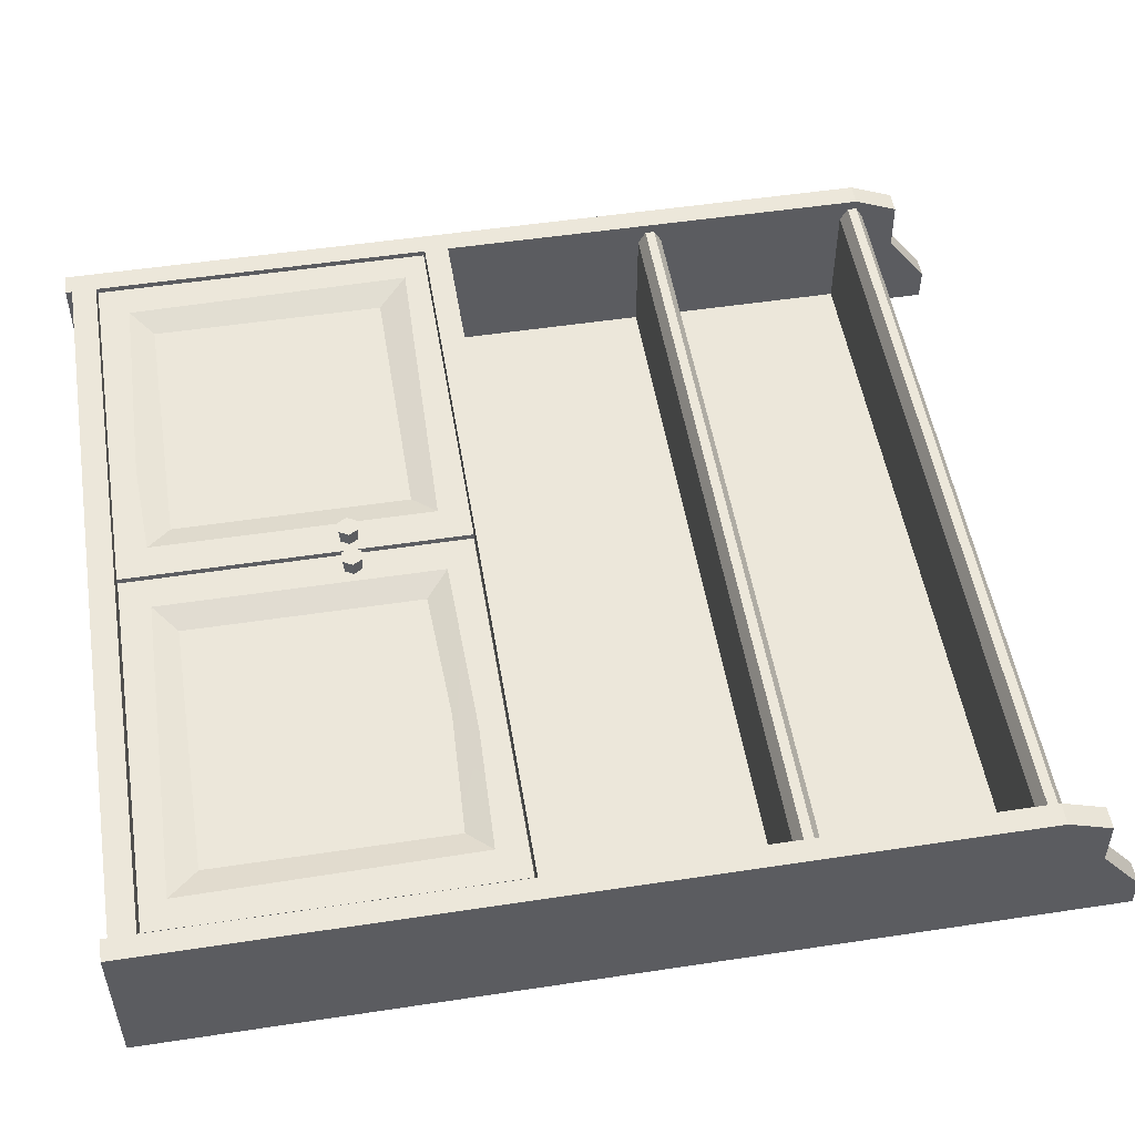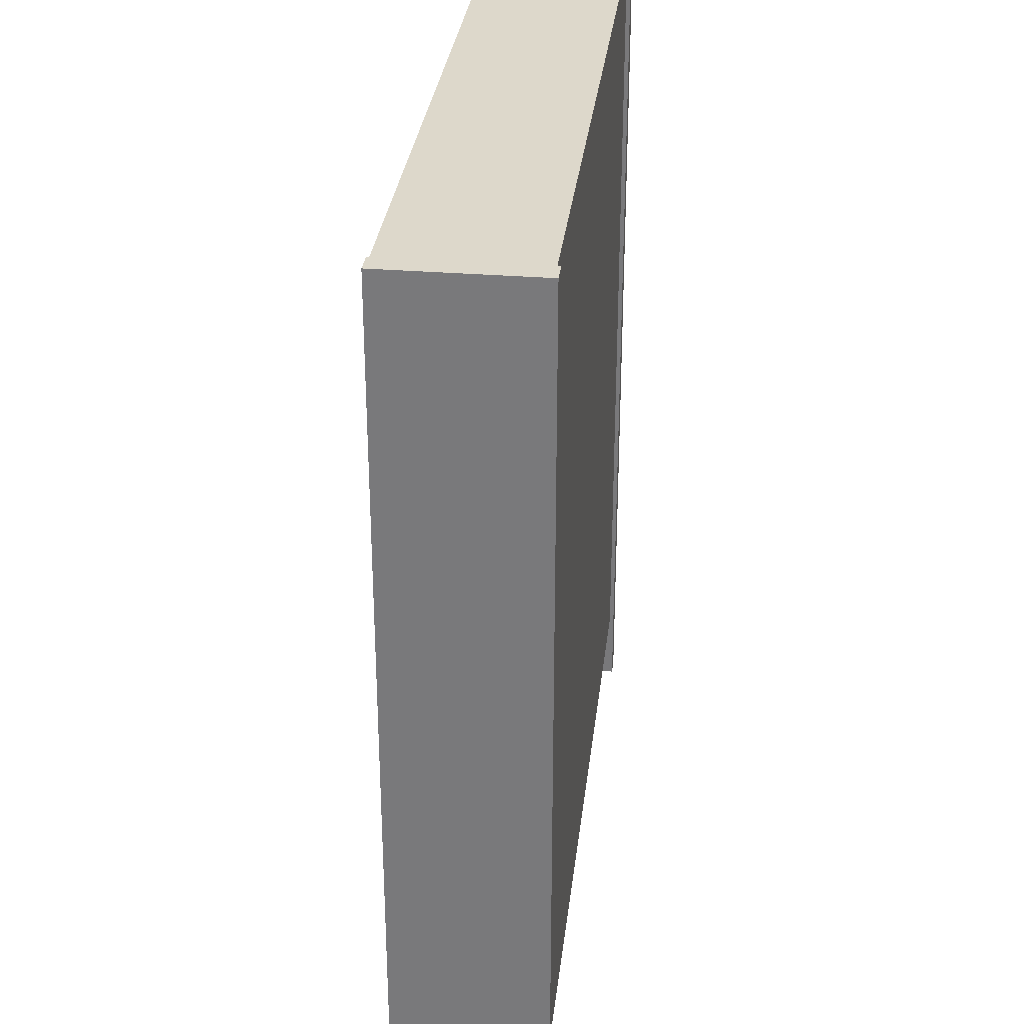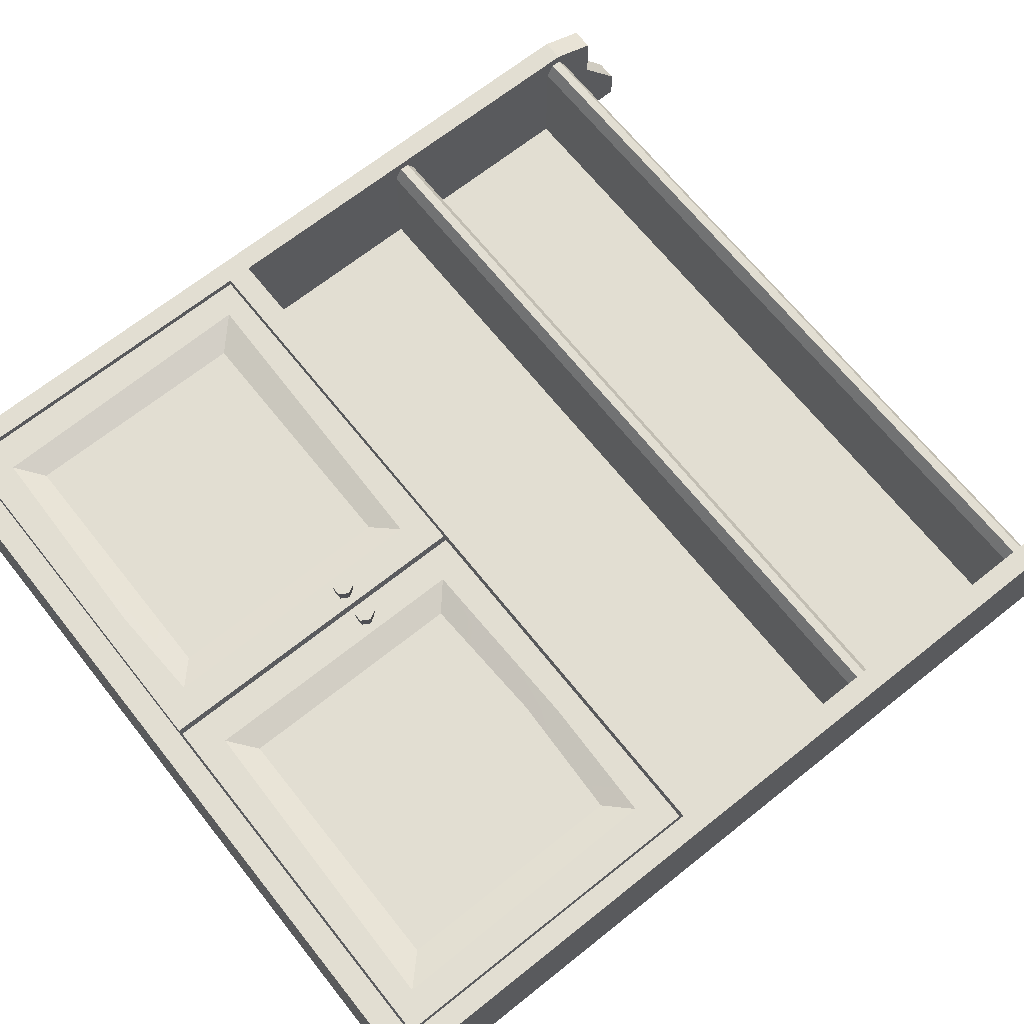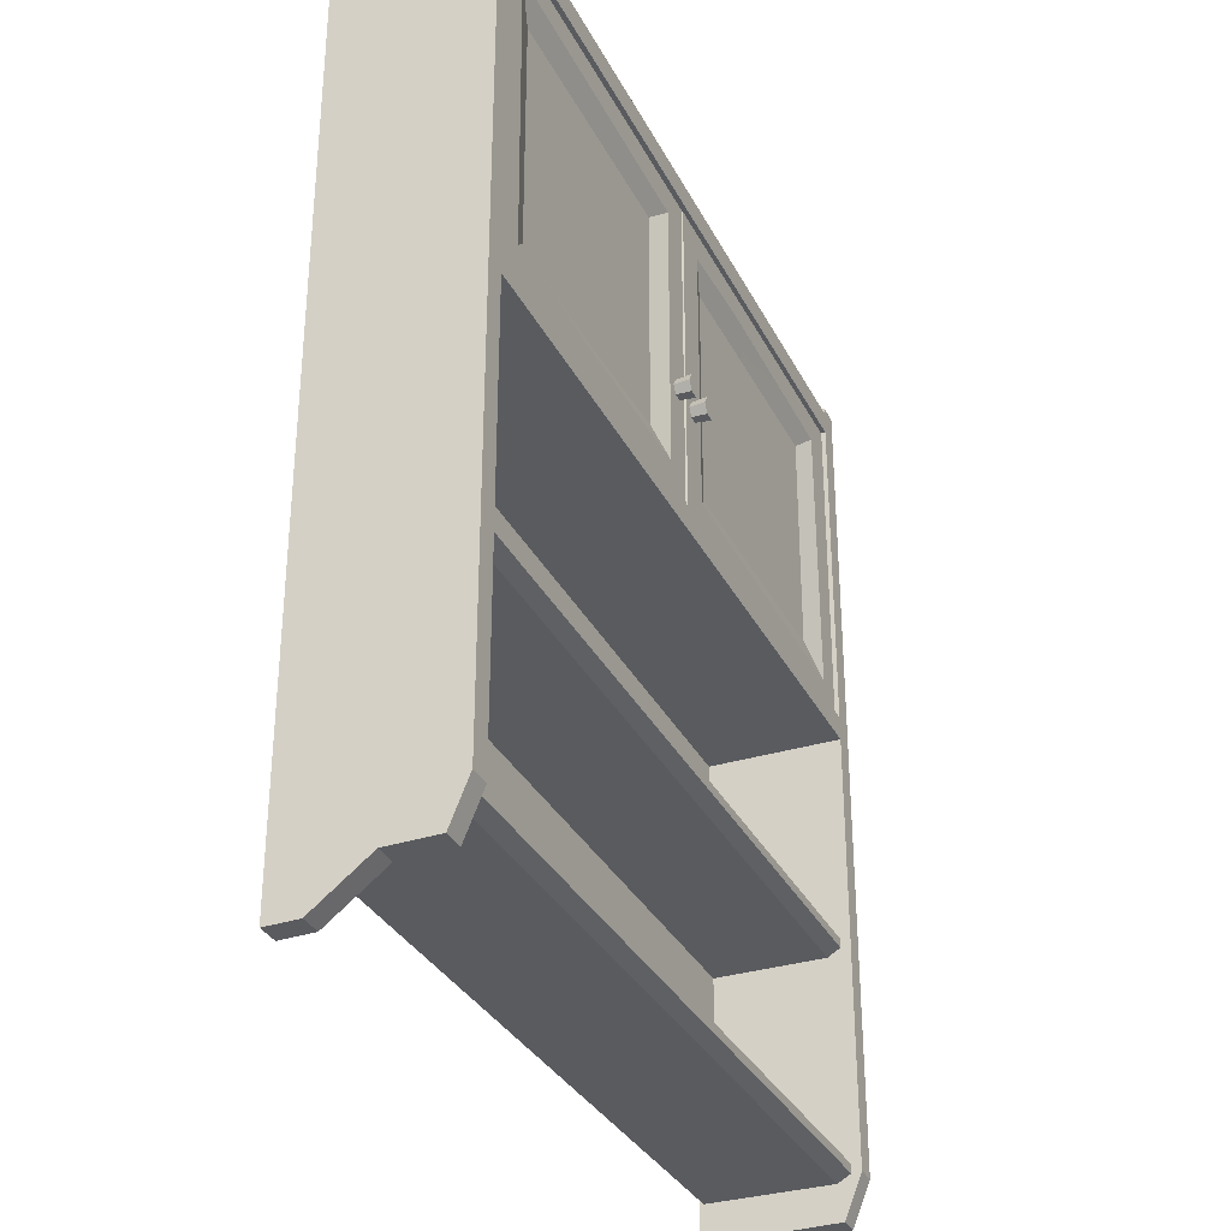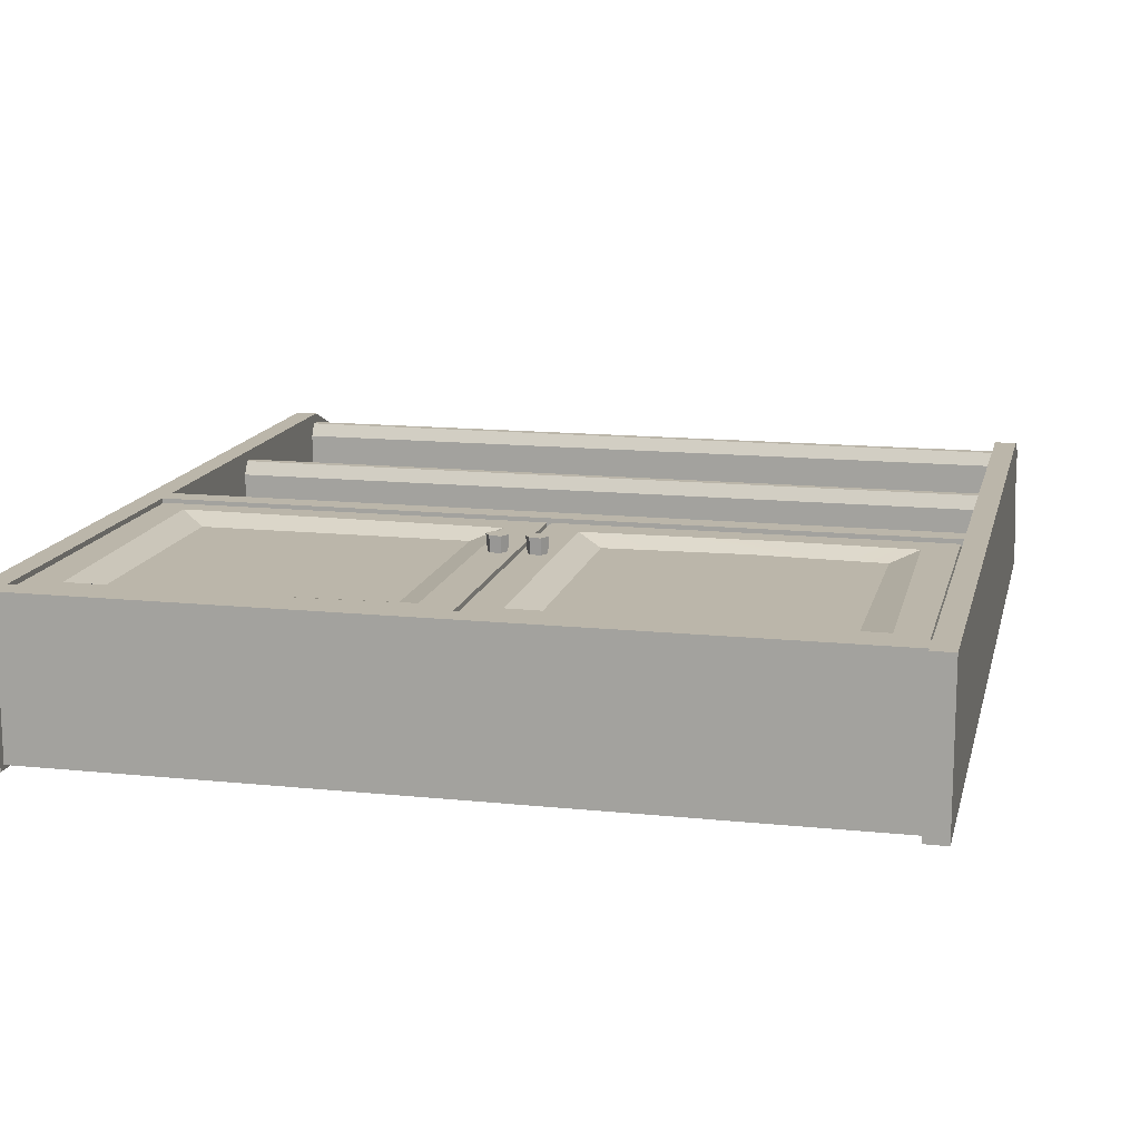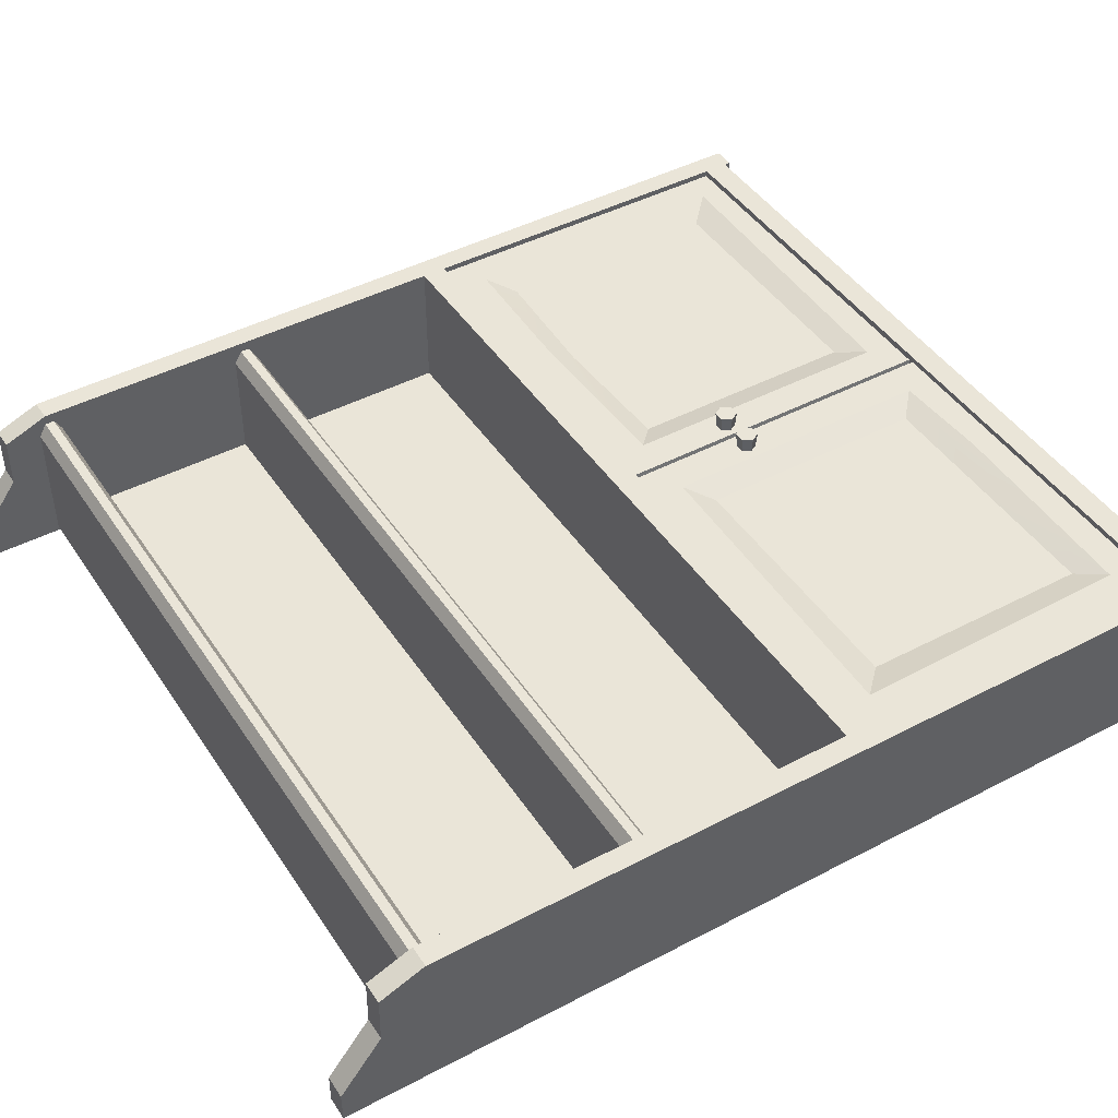
<metadata>
{"format":"obj","ext":"obj","renderer":"f3d","projection":"perspective","resolution":1024,"background":"white","views":[{"elev":51.9,"azim":-99.3,"up":"+Z"},{"elev":31.2,"azim":96.6,"up":"+Y"},{"elev":67.8,"azim":-128.6,"up":"+Z"},{"elev":-32.4,"azim":-66.7,"up":"+Y"},{"elev":14.1,"azim":-167.1,"up":"+Z"},{"elev":44.8,"azim":58.6,"up":"+Z"}]}
</metadata>
<code>
v -61.58 -57.57 2.893
v 61.58 -57.57 2.893
v -61.58 69.08 2.893
v 61.58 69.08 2.893
v -61.58 69.08 0.7014
v 61.58 69.08 0.7014
v -61.58 -57.57 0.7014
v 61.58 -57.57 0.7014
v 65.11 -67.48 0
v 65.11 -67.26 21.95
v 65.11 74.09 24.85
v 65.11 74.09 0
v 65.11 -50.38 0
v 65.11 -60.12 24.85
v 61.58 -67.48 0
v 61.58 -67.26 21.95
v 61.58 -60.12 24.85
v 61.58 -50.38 0
v 61.58 74.09 24.85
v 61.58 74.09 0
v 65.11 -67.37 13.86
v 61.58 -67.37 13.86
v 65.11 -73.98 0
v 65.11 -73.98 5.212
v 61.58 -73.98 5.212
v 61.58 -73.98 0
v -61.58 -67.48 0
v -61.58 -67.26 21.95
v -61.58 74.09 24.85
v -61.58 74.09 0
v -61.58 -50.38 0
v -61.58 -60.12 24.85
v -65.11 -67.48 0
v -65.11 -67.26 21.95
v -65.11 -60.12 24.85
v -65.11 -50.38 0
v -65.11 74.09 24.85
v -65.11 74.09 0
v -61.58 -67.37 13.86
v -65.11 -67.37 13.86
v -61.58 -74.09 0
v -61.58 -73.98 5.212
v -65.11 -73.98 5.212
v -65.11 -74.09 0
v -61.58 -26.25 21.11
v 61.58 -26.25 21.11
v -61.58 -22.33 21.11
v 61.58 -22.33 21.11
v -61.58 -22.33 2.893
v 61.58 -22.33 2.893
v -61.58 -26.25 2.893
v 61.58 -26.25 2.893
v -61.58 -23.52 23.21
v 61.58 -23.52 23.21
v -61.58 -25.03 23.21
v 61.58 -25.03 23.21
v -61.58 10.29 24.85
v 61.58 10.29 24.85
v -61.58 14.21 24.85
v 61.58 14.21 24.85
v -61.58 14.21 2.893
v 61.58 14.21 2.893
v -61.58 10.29 2.893
v 61.58 10.29 2.893
v -61.58 -61.49 21.11
v 61.58 -61.49 21.11
v -61.58 -57.57 21.11
v 61.58 -57.57 21.11
v -61.58 -57.57 0.7014
v 61.58 -57.57 0.7014
v -61.58 -61.49 0.7014
v 61.58 -61.49 0.7014
v -61.58 -58.76 23.21
v 61.58 -58.76 23.21
v -61.58 -60.27 23.21
v 61.58 -60.27 23.21
v -61.58 69.08 24.85
v 61.58 69.08 24.85
v -61.58 73.04 24.85
v 61.58 73.04 24.85
v -61.58 73.04 0.7014
v 61.58 73.04 0.7014
v -61.58 69.08 0.7014
v 61.58 69.08 0.7014
f 1 2 4 3
f 3 4 6 5
f 5 6 8 7
f 7 8 2 1
f 2 8 6 4
f 7 1 3 5
f 15 22 18
f 18 17 19 20
f 9 13 21
f 13 12 11 14
f 23 24 25 26
f 10 14 17 16
f 13 9 15 18
f 11 12 20 19
f 20 12 13 18
f 19 17 14 11
f 21 13 14 10
f 22 21 10 16
f 18 22 16 17
f 9 21 24 23
f 21 22 25 24
f 22 15 26 25
f 15 9 23 26
f 33 40 36
f 36 35 37 38
f 27 31 39
f 30 29 32 31
f 41 42 43 44
f 28 32 35 34
f 31 27 33 36
f 29 30 38 37
f 38 30 31 36
f 37 35 32 29
f 39 31 32 28
f 40 39 28 34
f 36 40 34 35
f 27 39 42 41
f 39 40 43 42
f 40 33 44 43
f 33 27 41 44
f 45 46 56 55
f 47 48 50 49
f 51 52 46 45
f 46 52 56
f 51 45 55
f 49 53 47
f 54 50 48
f 53 54 48 47
f 51 55 53 49
f 49 50 52 51
f 56 52 50 54
f 55 56 54 53
f 59 57 58 60
f 59 60 62 61
f 63 64 58 57
f 61 62 64 63
f 65 66 76 75
f 67 68 70 69
f 71 72 66 65
f 66 72 76
f 71 65 75
f 69 73 67
f 74 70 68
f 73 74 68 67
f 71 75 73 69
f 69 70 72 71
f 76 72 70 74
f 75 76 74 73
f 79 77 78 80
f 79 80 82 81
f 83 84 78 77
f 81 82 84 83
v -0.493 14.58 24.21
v -61.17 14.58 24.21
v -0.493 68.71 24.21
v -61.17 68.71 24.21
v -5.735 19.32 24.21
v -55.85 19.32 24.21
v -56.37 64.78 24.21
v -5.735 63.97 24.21
v -0.08377 14.21 21.04
v -61.58 14.21 21.04
v -61.58 69.08 21.04
v -0.08377 69.08 21.04
v -3.679 34.7 24.21
v -2.177 34.7 24.21
v -1.427 33.4 24.21
v -2.177 32.1 24.21
v -3.679 32.1 24.21
v -4.429 33.4 24.21
v -3.794 34.9 26.72
v -2.062 34.9 26.72
v -1.197 33.4 26.72
v -2.062 31.9 26.72
v -3.794 31.9 26.72
v -4.659 33.4 26.72
v -2.928 33.4 26.72
v -9.875 23.01 22.85
v -51.71 23.01 22.85
v -51.71 60.28 22.85
v -9.875 60.28 22.85
v -31.46 22.12 22.85
v -35.36 18.69 24.21
f 96 93 94 95
f 85 89 115 90 86
f 86 90 91 88
f 88 91 92 87
f 87 92 89 85
f 85 86 94 93
f 86 88 95 94
f 88 87 96 95
f 87 85 93 96
f 97 103 104 98
f 98 104 105 99
f 99 105 106 100
f 100 106 107 101
f 101 107 108 102
f 102 108 103 97
f 103 109 104
f 104 109 105
f 105 109 106
f 106 109 107
f 107 109 108
f 108 109 103
f 89 110 114 115
f 90 111 112 91
f 91 112 113 92
f 92 113 110 89
f 113 112 111 114 110
f 115 114 111 90
v 0.2559 14.46 24.21
v 61.31 14.46 24.21
v 0.2559 68.83 24.21
v 61.31 68.83 24.21
v 5.735 19.32 24.21
v 56.6 18.17 24.21
v 55.85 63.97 24.21
v 5.735 63.97 24.21
v -0.02167 14.21 21.04
v 61.58 14.21 21.04
v 61.58 69.08 21.04
v -0.02167 69.08 21.04
v 3.679 34.7 24.21
v 2.177 34.7 24.21
v 1.427 33.4 24.21
v 2.177 32.1 24.21
v 3.679 32.1 24.21
v 4.429 33.4 24.21
v 3.794 34.9 26.72
v 2.062 34.9 26.72
v 1.197 33.4 26.72
v 2.062 31.9 26.72
v 3.794 31.9 26.72
v 4.659 33.4 26.72
v 2.928 33.4 26.72
v 9.875 23.01 22.85
v 51.71 23.01 22.85
v 51.71 60.28 22.85
v 9.875 60.28 22.85
v 37.23 60.28 22.85
v 21.62 64.74 24.21
f 127 126 125 124
f 116 117 121 120
f 117 119 122 121
f 119 118 123 146 122
f 118 116 120 123
f 116 124 125 117
f 117 125 126 119
f 119 126 127 118
f 118 127 124 116
f 128 129 135 134
f 129 130 136 135
f 130 131 137 136
f 131 132 138 137
f 132 133 139 138
f 133 128 134 139
f 134 135 140
f 135 136 140
f 136 137 140
f 137 138 140
f 138 139 140
f 139 134 140
f 120 121 142 141
f 121 122 143 142
f 145 146 123 144
f 123 120 141 144
f 144 141 142 143 145
f 122 146 145 143

</code>
